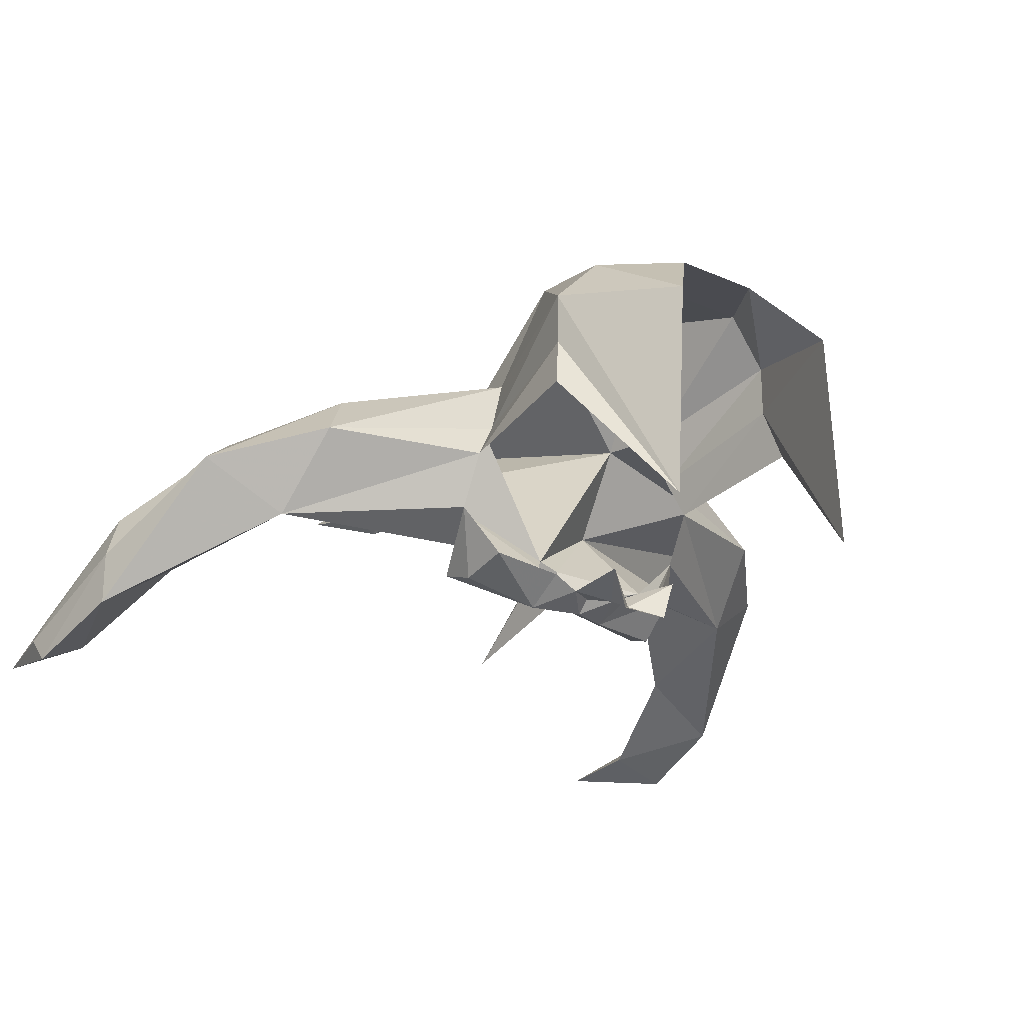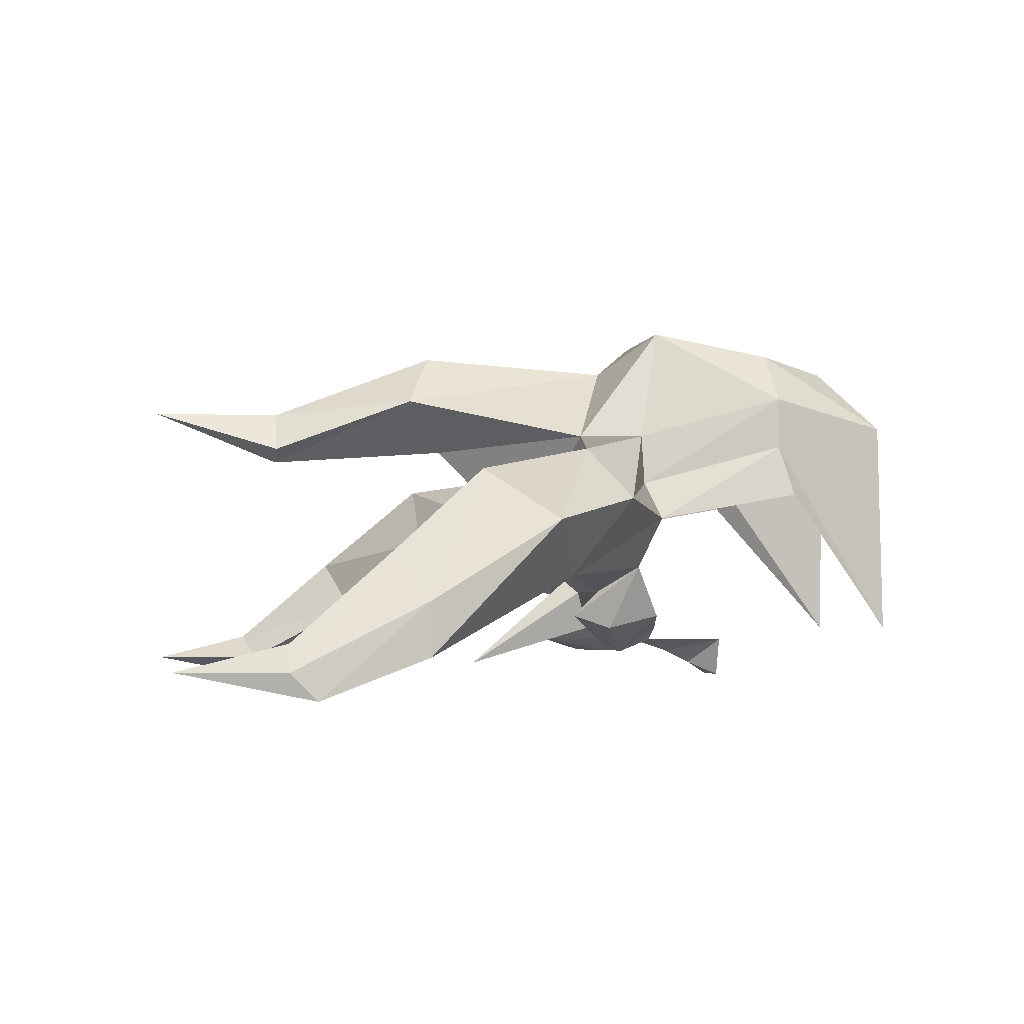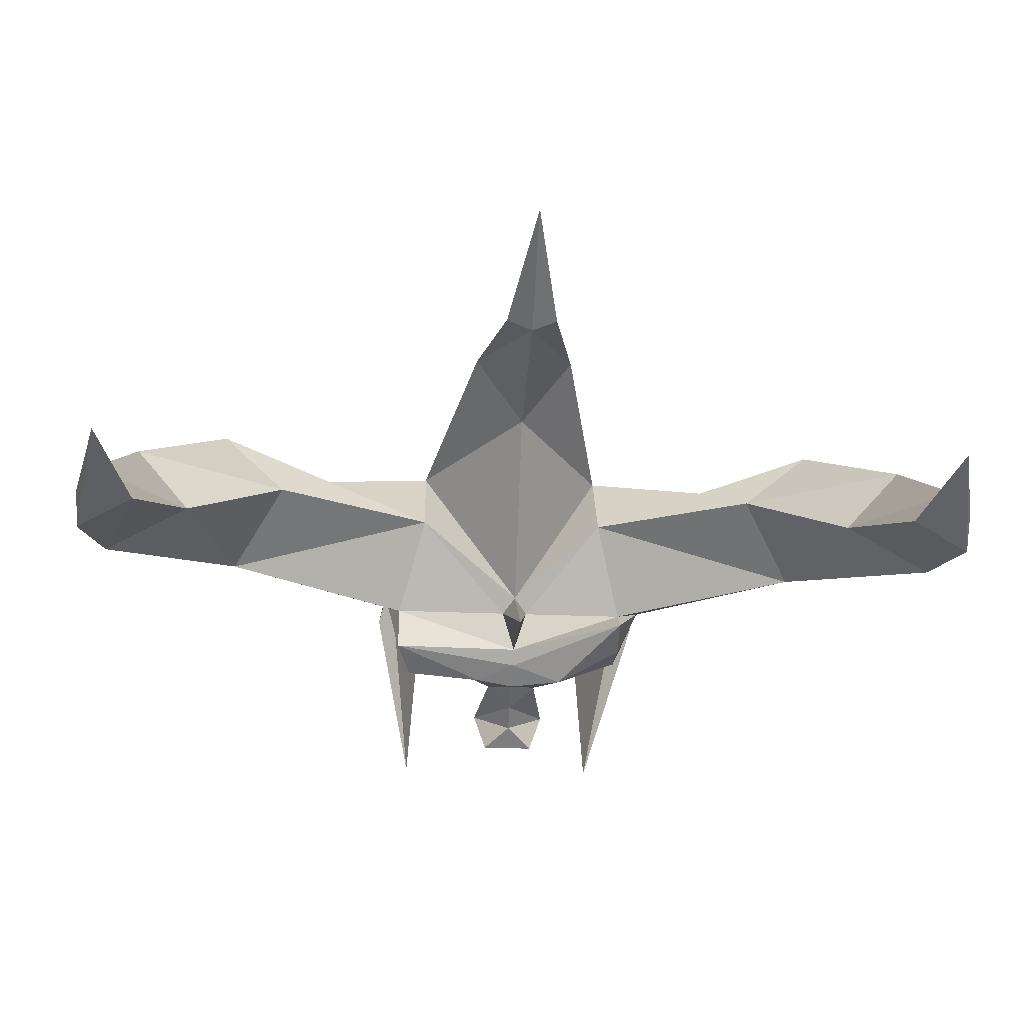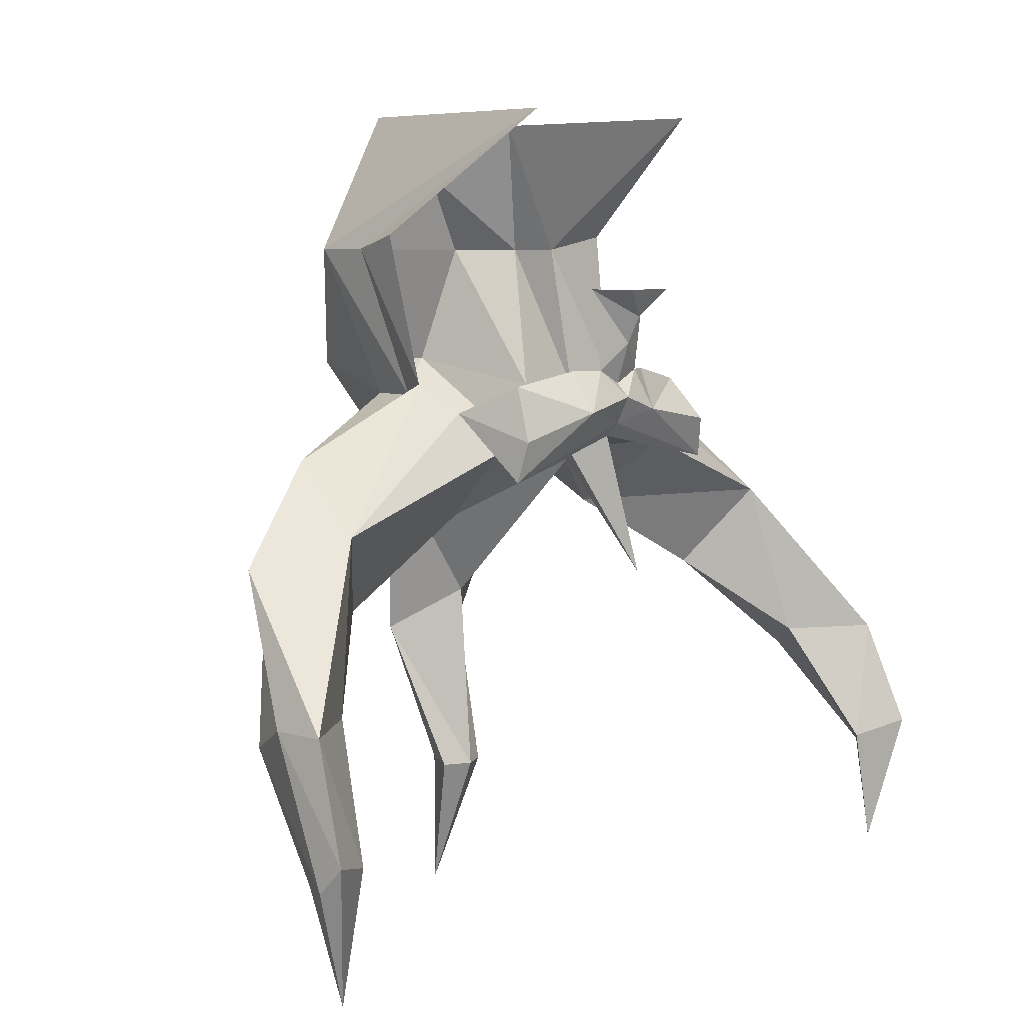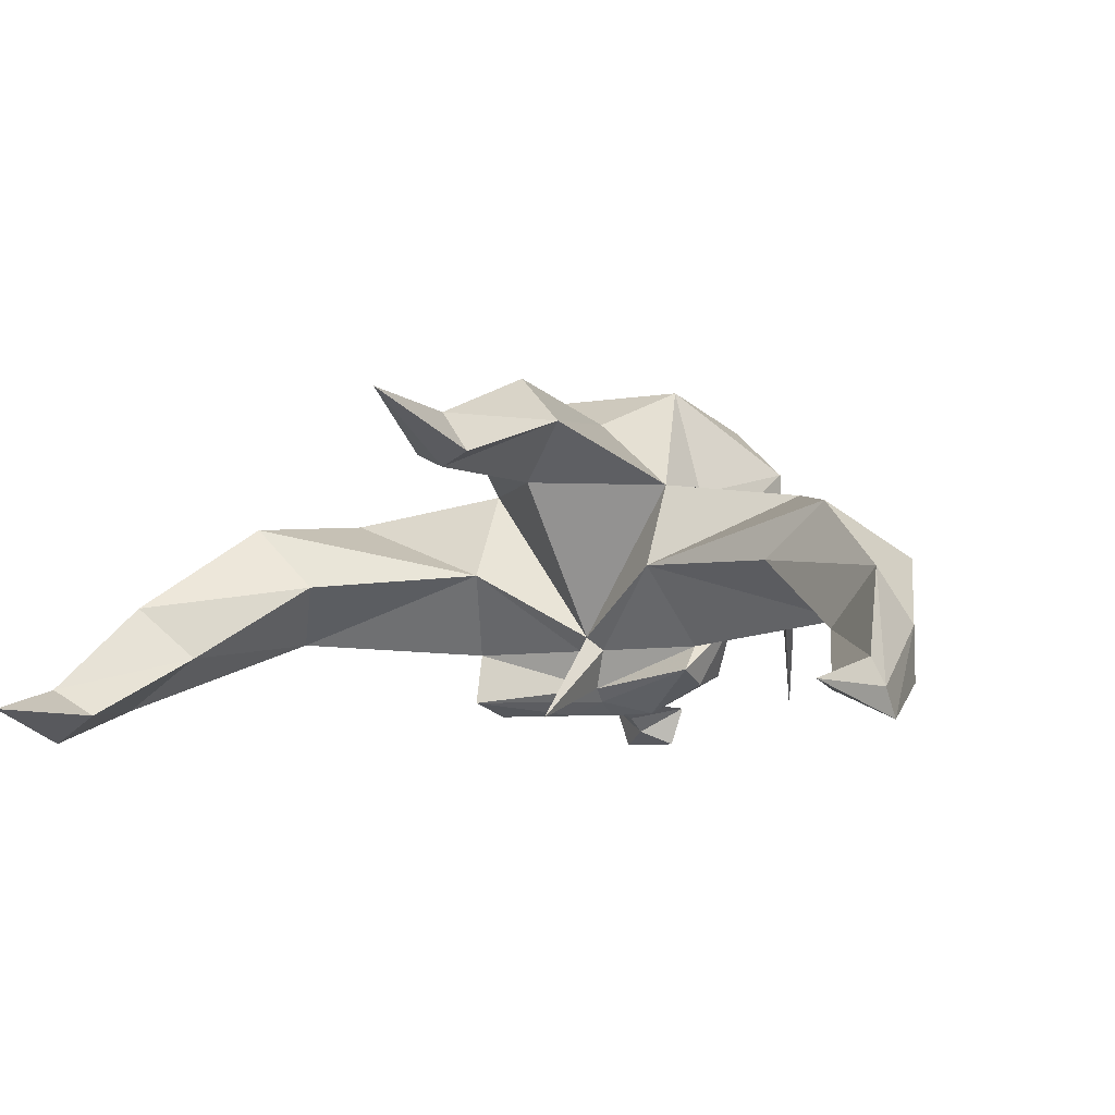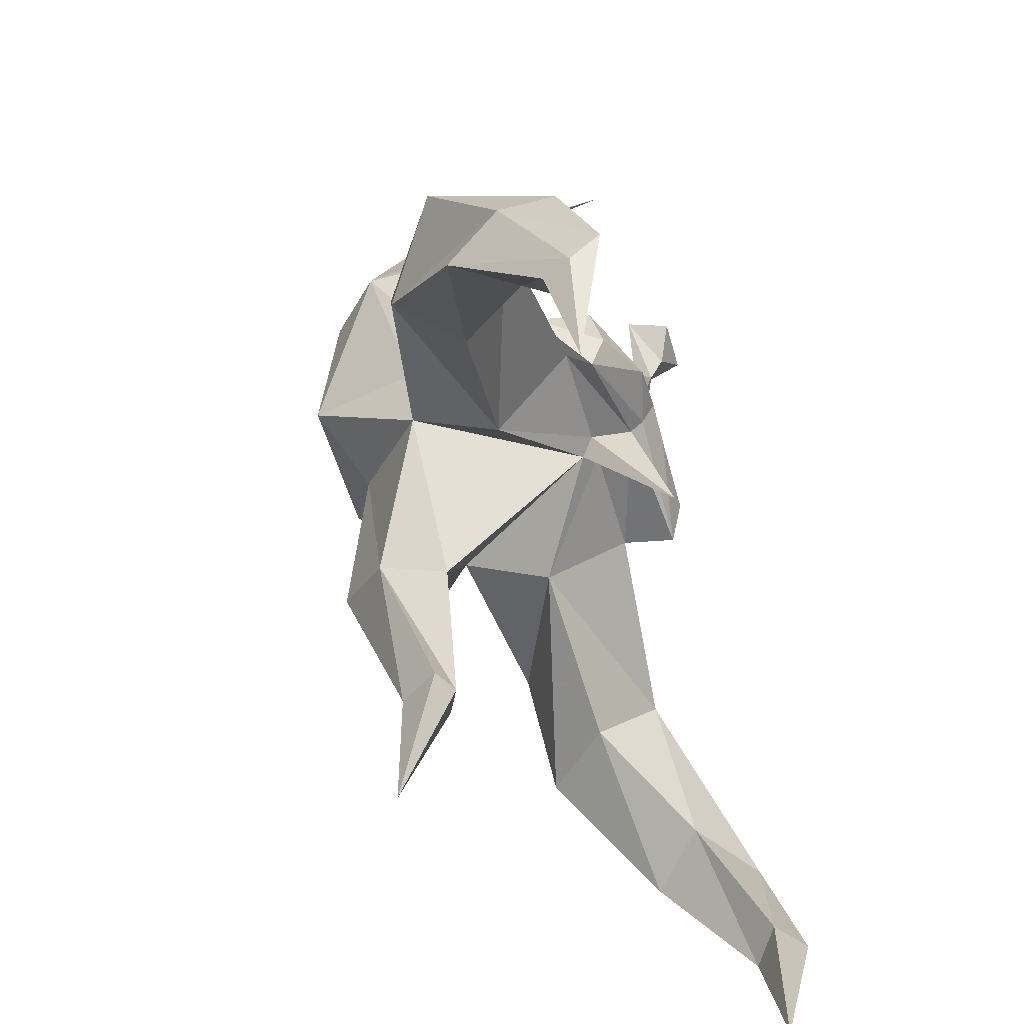
<metadata>
{"format":"obj","ext":"obj","renderer":"f3d","projection":"perspective","resolution":1024,"background":"white","views":[{"elev":-21.5,"azim":142.0,"up":"+Z"},{"elev":-2.9,"azim":80.0,"up":"+Z"},{"elev":-32.8,"azim":-3.1,"up":"+Z"},{"elev":6.1,"azim":131.6,"up":"+Y"},{"elev":-7.8,"azim":25.2,"up":"+Z"},{"elev":-53.2,"azim":105.5,"up":"+Y"}]}
</metadata>
<code>
v -0.1562 -0.2969 -0.07812
v -0.1953 -0.2969 -0.03906
v -0.2422 -0.3594 -0.09375
v -0.2109 -0.3438 -0.125
v -0.1875 -0.25 -0.1094
v -0.0625 -0.25 -0.07031
v -0.1562 -0.2344 -0.03125
v -0.2344 -0.2656 -0.07812
v -0.2578 -0.3438 -0.125
v -0.2656 -0.4219 -0.1641
v -0.2578 -0.4219 -0.1484
v -0.2344 -0.4141 -0.1641
v -0.2578 -0.3438 -0.1562
v -0.1797 -0.2109 -0.0625
v -0.08594 -0.1719 -0.07031
v -0.08594 -0.1875 -0.1016
v -0.07812 -0.2109 -0.1172
v -0.007812 -0.2109 -0.1172
v 0 -0.2188 -0.1094
v -0.0625 -0.2188 -0.01562
v -0.07031 -0.1797 -0.01562
v -0.2656 -0.4062 -0.1797
v -0.25 -0.4844 -0.1641
v 0 -0.4141 0
v 0 -0.3125 0.03906
v -0.03125 -0.3281 0.007812
v -0.01562 -0.4141 -0.02344
v 0 -0.4922 0
v 0.01562 -0.4141 -0.02344
v 0.03125 -0.3281 0.007812
v 0 -0.1953 0.03125
v 0 -0.3047 -0.02344
v 0 -0.4141 -0.03125
v 0.05469 -0.2188 -0.01562
v 0.03906 -0.1641 0.05469
v -0.04688 -0.1641 0.05469
v -0.0625 -0.09375 0.03906
v -0.08594 -0.09375 0.007812
v -0.07812 -0.1797 -0.04688
v -0.08594 -0.09375 -0.02344
v -0.09375 -0.08594 -0.05469
v -0.0625 -0.01562 -0.007812
v -0.07031 -0.01562 -0.1406
v -0.03125 -0.04688 0.03125
v 0.02344 -0.04688 0.03125
v 0.05469 -0.09375 0.03906
v 0.05469 -0.01562 -0.007812
v 0.08594 -0.09375 0.007812
v 0.08594 -0.09375 -0.02344
v 0.0625 -0.01562 -0.1406
v 0.07031 -0.1797 -0.04688
v 0.08594 -0.1719 -0.07031
v 0.09375 -0.08594 -0.05469
v 0.05469 -0.25 -0.07031
v 0.1484 -0.2344 -0.03125
v 0.0625 -0.1797 -0.01562
v 0.1719 -0.2109 -0.0625
v 0.1797 -0.25 -0.1094
v 0.08594 -0.1875 -0.1016
v 0.07031 -0.2109 -0.1172
v 0.07031 -0.2266 -0.1328
v 0.07031 -0.2031 -0.1406
v 0.07031 -0.1719 -0.1328
v 0.03125 -0.1875 -0.1562
v 0.03125 -0.1641 -0.1406
v 0.01562 -0.1641 -0.1484
v 0 -0.1797 -0.1562
v 0 -0.1719 -0.1484
v 0 -0.1484 -0.1562
v 0.02344 -0.1172 -0.1484
v 0 -0.1328 -0.1641
v 0.01562 -0.1172 -0.1719
v -0.01562 -0.1172 -0.1719
v -0.02344 -0.1172 -0.1484
v -0.01562 -0.1641 -0.1484
v -0.02344 -0.1875 -0.1562
v -0.03125 -0.1641 -0.1406
v -0.07031 -0.1719 -0.1328
v -0.07031 -0.1953 -0.1562
v -0.07812 -0.2188 -0.1484
v 0 -0.2031 -0.1406
v 0 -0.2812 -0.1641
v 0.007812 -0.2109 -0.1172
v 0.1484 -0.2969 -0.07812
v 0.1875 -0.3047 -0.04688
v 0.2266 -0.2656 -0.07812
v 0 -0.1953 -0.1484
v 0.2344 -0.3594 -0.09375
v 0.25 -0.3438 -0.125
v 0.25 -0.3438 -0.1562
v 0.2031 -0.3438 -0.125
v 0.25 -0.4219 -0.1484
v 0.2578 -0.4219 -0.1641
v 0.2578 -0.4062 -0.1797
v 0.2266 -0.4141 -0.1641
v 0.2422 -0.4844 -0.1641
f 1 2 3
f 1 3 4
f 1 6 2
f 2 7 8
f 2 8 9
f 3 11 4
f 4 11 12
f 7 21 14
f 7 14 8
f 8 13 9
f 9 13 22
f 9 22 10
f 10 22 23
f 11 23 12
f 26 31 20
f 26 20 32
f 26 32 33
f 26 33 27
f 27 33 28
f 28 33 29
f 29 33 30
f 30 33 32
f 30 32 34
f 30 34 31
f 59 62 63
f 63 62 64
f 63 64 65
f 65 64 66
f 66 64 67
f 66 67 68
f 70 71 72
f 72 71 73
f 73 71 74
f 75 68 67
f 75 67 76
f 75 76 77
f 77 76 78
f 78 76 79
f 78 79 16
f 18 82 19
f 19 82 83
f 54 84 85
f 55 85 86
f 55 86 57
f 55 57 56
f 84 88 85
f 85 89 86
f 86 89 90
f 84 91 88
f 88 91 92
f 89 93 94
f 89 94 90
f 91 95 92
f 92 95 96
f 93 96 94
f 1 4 5
f 1 5 6
f 4 12 13
f 4 13 5
f 5 13 8
f 5 8 14
f 5 14 15
f 5 15 16
f 5 16 17
f 5 17 6
f 12 23 22
f 12 22 13
f 21 39 14
f 14 39 15
f 15 39 40
f 15 40 41
f 15 41 40
f 15 40 39
f 40 43 41
f 40 41 43
f 49 51 52
f 49 52 53
f 49 53 50
f 49 50 53
f 49 53 52
f 49 52 51
f 20 19 32
f 32 19 34
f 51 56 57
f 51 57 52
f 52 57 58
f 52 58 59
f 59 58 60
f 66 68 69
f 66 69 70
f 70 69 71
f 74 71 69
f 74 69 75
f 75 69 68
f 18 81 82
f 54 60 58
f 54 58 84
f 81 83 82
f 86 90 58
f 86 58 57
f 90 94 95
f 90 95 91
f 90 91 58
f 58 91 84
f 94 96 95
f 2 6 7
f 2 9 3
f 3 9 10
f 3 10 11
f 6 20 7
f 7 20 21
f 10 23 11
f 24 25 26
f 24 26 27
f 24 27 28
f 24 28 29
f 24 29 30
f 24 30 25
f 25 30 31
f 25 31 26
f 34 54 55
f 34 55 56
f 59 61 62
f 16 79 80
f 54 85 55
f 76 67 87
f 76 87 80
f 76 80 79
f 85 88 89
f 88 92 93
f 88 93 89
f 92 96 93
f 64 87 67
f 87 64 61
f 61 64 62
f 6 17 18
f 6 18 19
f 6 19 20
f 34 19 54
f 59 60 61
f 16 80 17
f 19 83 54
f 54 83 60
f 31 34 35
f 31 35 36
f 31 36 20
f 20 36 21
f 39 40 38
f 39 38 40
f 48 49 51
f 48 51 49
f 34 56 35
f 21 36 37
f 21 37 38
f 21 38 39
f 35 56 48
f 35 48 46
f 35 46 36
f 35 36 37
f 35 37 46
f 35 46 56
f 56 46 48
f 56 48 51
f 56 51 48
f 36 46 37
f 38 37 36
f 38 36 21
f 38 21 39
f 40 38 42
f 40 42 43
f 40 43 42
f 40 42 38
f 38 42 44
f 38 44 37
f 38 37 42
f 42 37 44
f 44 37 45
f 44 45 46
f 44 46 37
f 37 46 45
f 45 46 47
f 45 47 48
f 45 48 46
f 46 48 47
f 47 48 49
f 47 49 50
f 47 50 48
f 48 50 49
f 17 80 81
f 17 81 18
f 80 87 81
f 81 87 61
f 81 61 60
f 81 60 83

</code>
